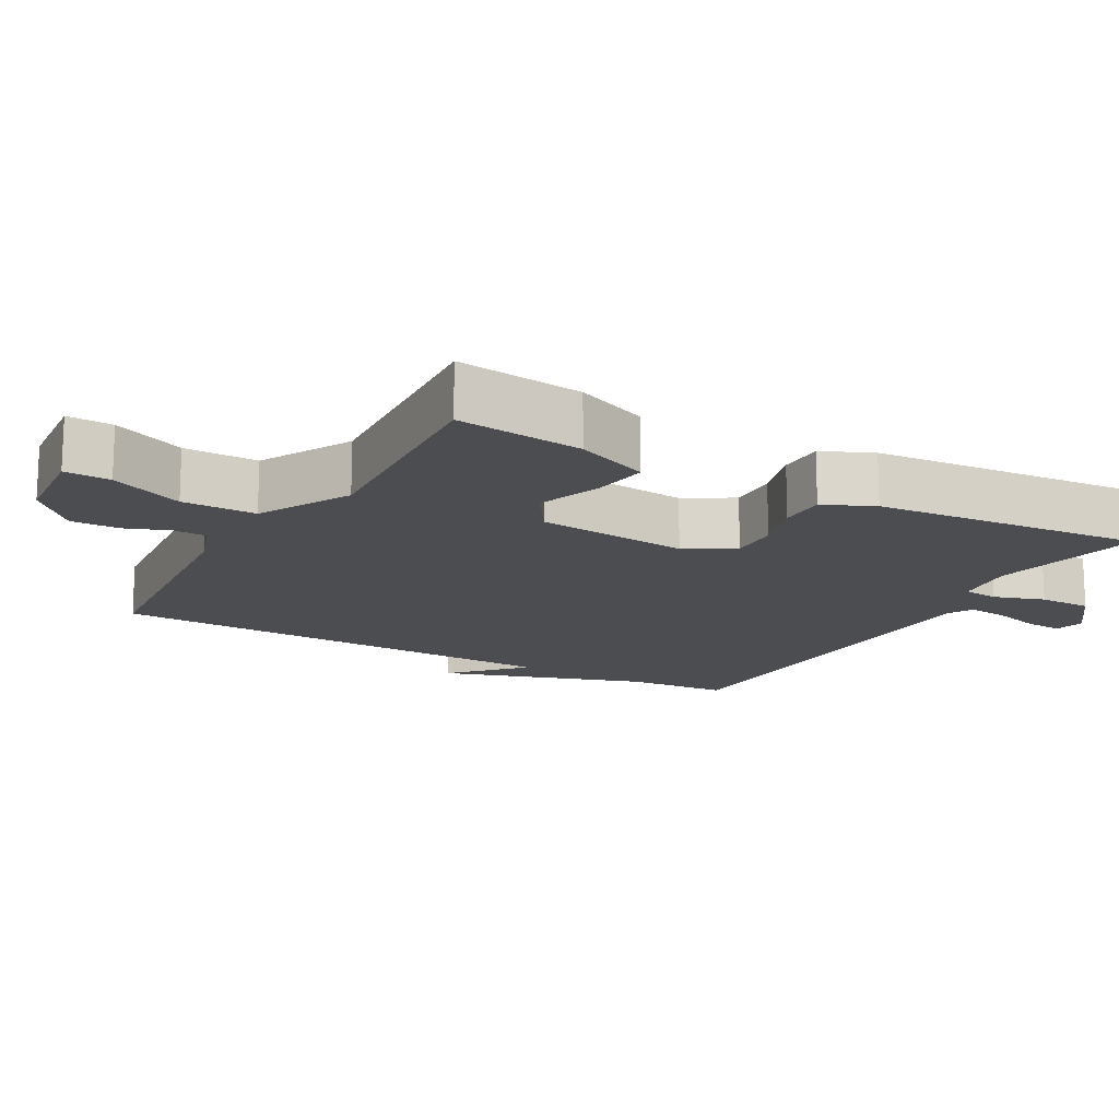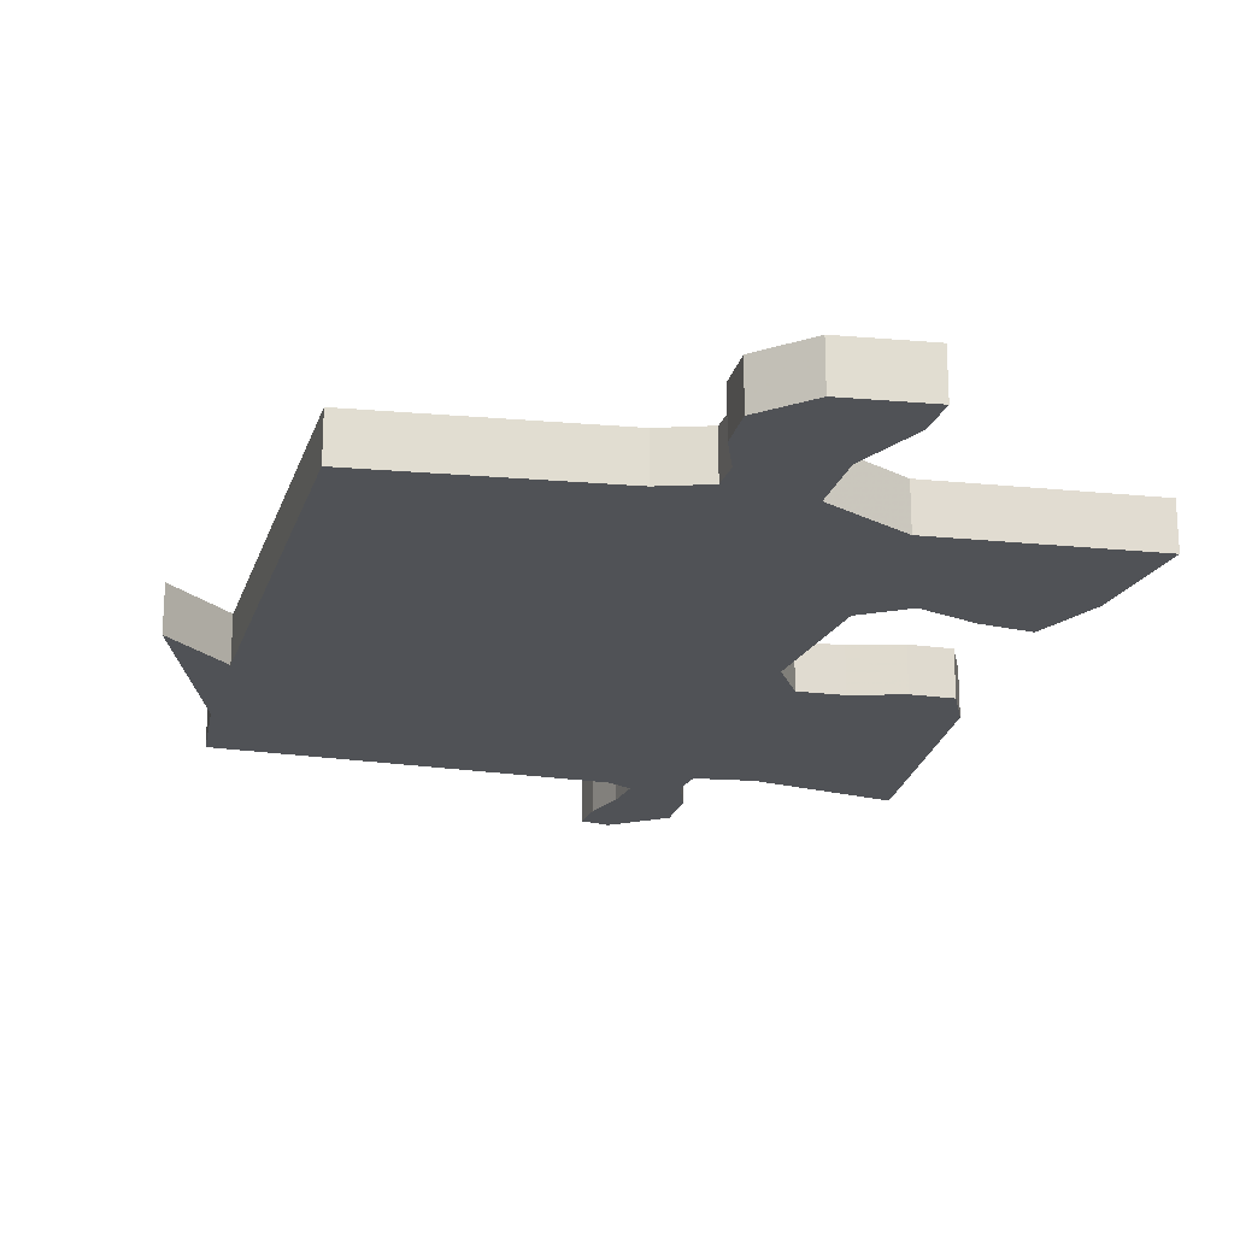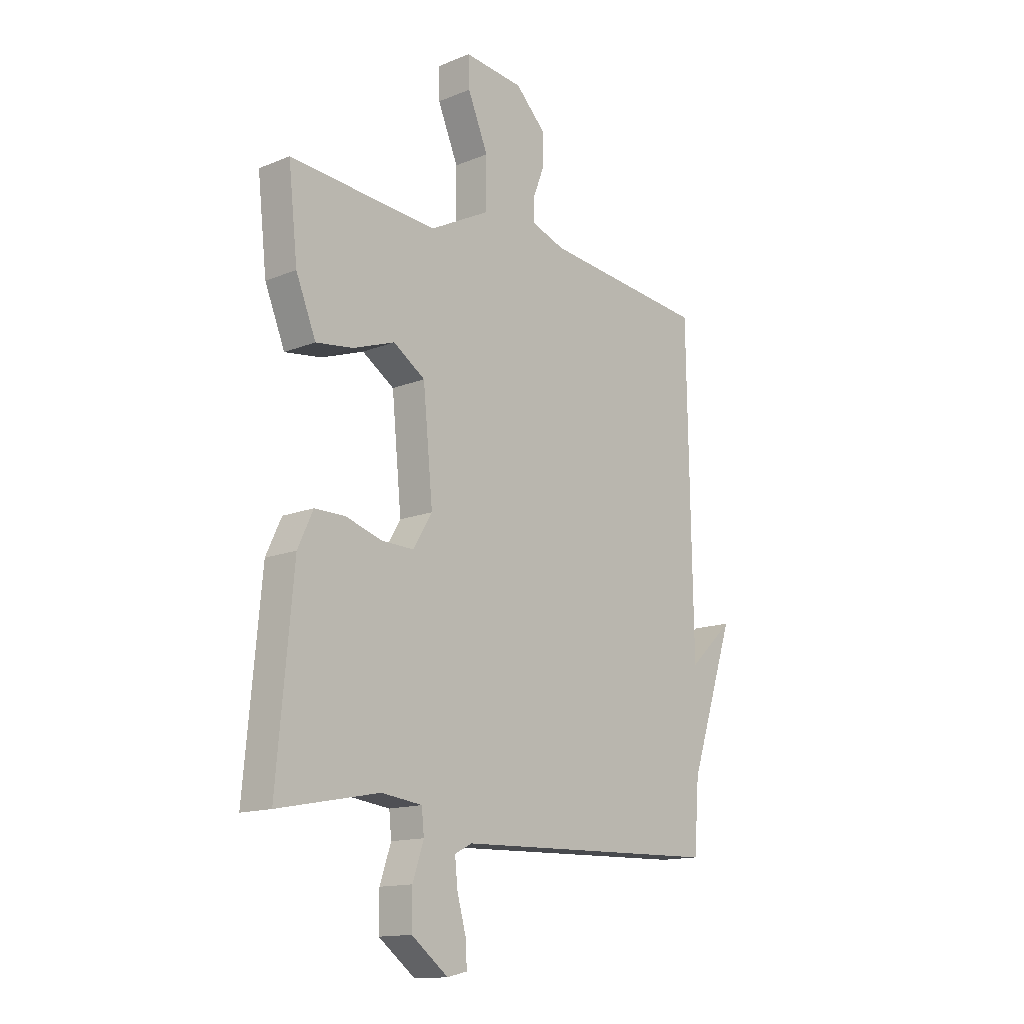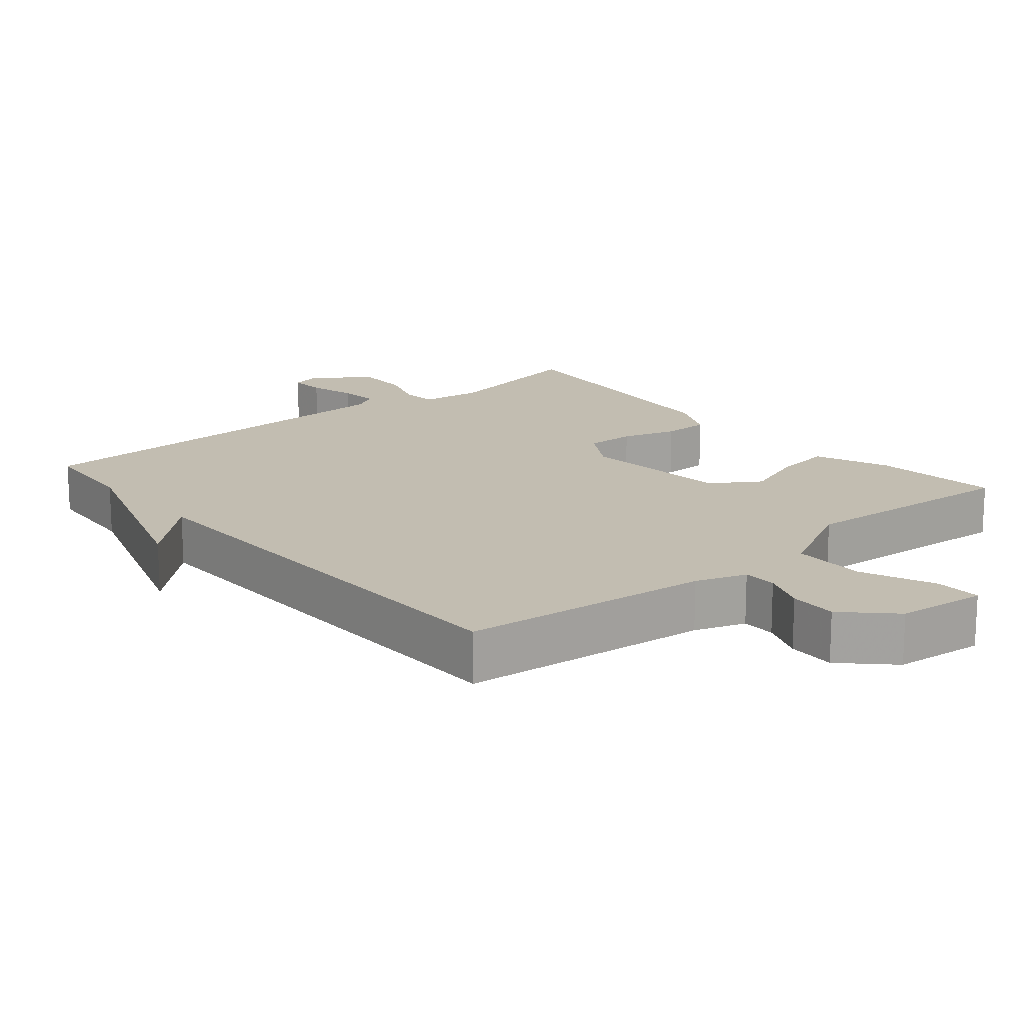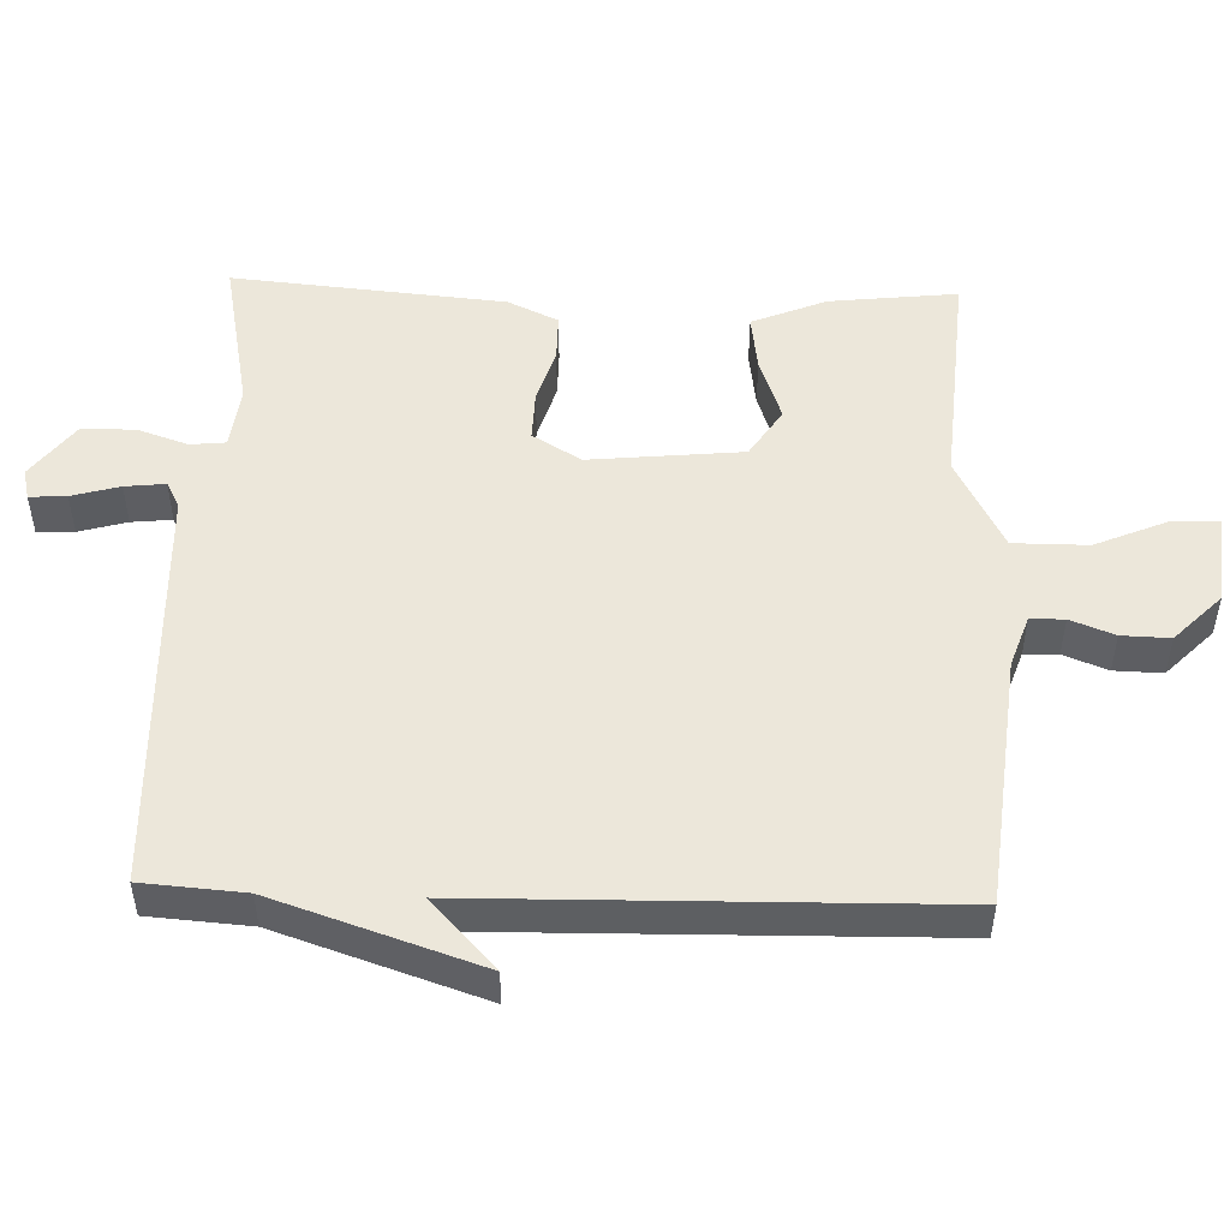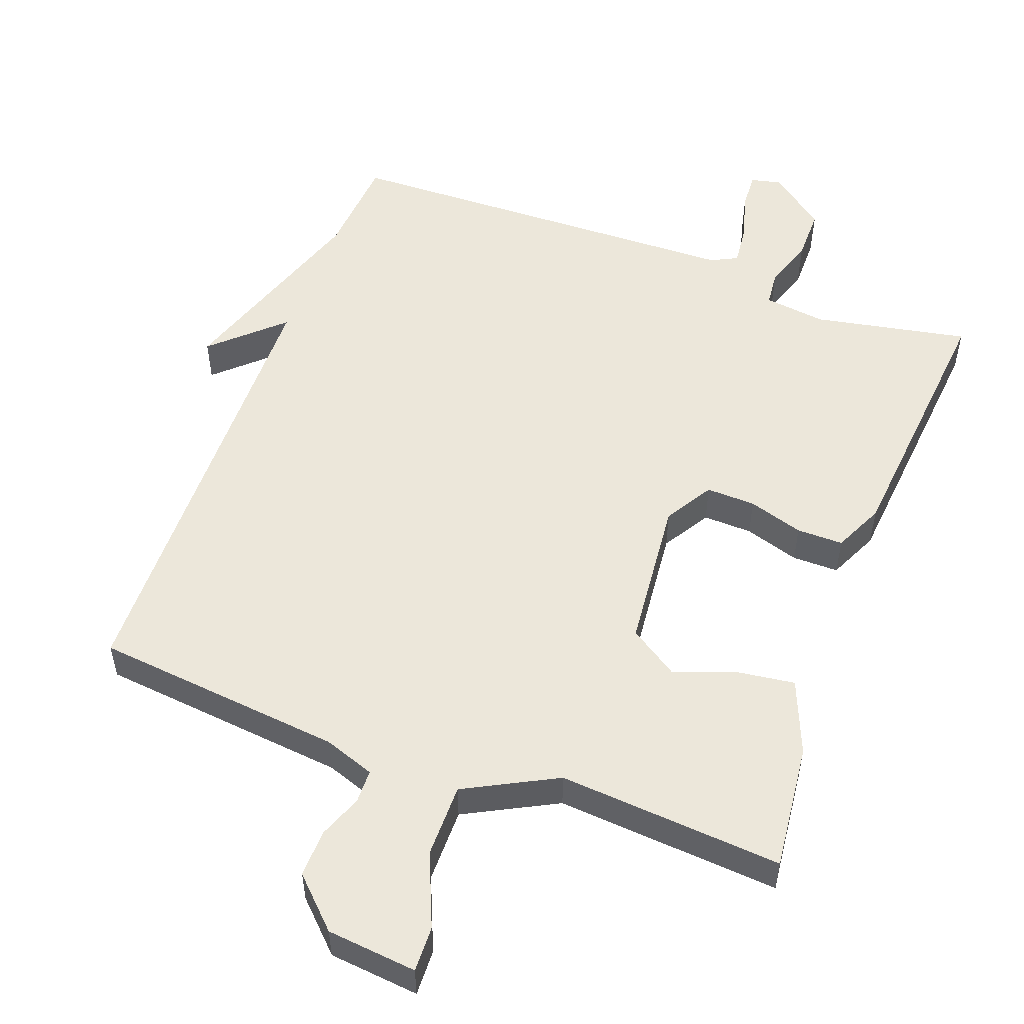
<metadata>
{"format":"obj","ext":"obj","renderer":"f3d","projection":"perspective","resolution":1024,"background":"white","views":[{"elev":-15.7,"azim":60.3,"up":"+Y"},{"elev":-20.7,"azim":-14.6,"up":"+Y"},{"elev":-14.2,"azim":131.6,"up":"+Z"},{"elev":16.9,"azim":-40.1,"up":"+Y"},{"elev":50.6,"azim":-88.2,"up":"+Y"},{"elev":53.3,"azim":20.4,"up":"+Y"}]}
</metadata>
<code>
v 0.5 0.07 -0.5
v 0.281 0.07 -0.457
v 0.193 0.07 -0.468
v 0.188 0.07 -0.518
v 0.212 0.07 -0.589
v 0.212 0.07 -0.664
v 0.133 0.07 -0.724
v 0.09 0.07 -0.714
v 0.093 0.07 -0.662
v 0.112 0.07 -0.594
v 0.118 0.07 -0.537
v 0.081 0.07 -0.518
v -0.5 0.07 -0.5
v -0.511 0.07 -0.356
v -0.608 0.07 -0.066
v -0.511 0.07 -0.156
v -0.5 0.07 0.5
v -0.145 0.07 0.536
v -0.073 0.07 0.561
v -0.072 0.07 0.609
v -0.096 0.07 0.671
v -0.098 0.07 0.739
v -0.031 0.07 0.805
v 0.097 0.07 0.818
v 0.095 0.07 0.753
v 0.051 0.07 0.649
v 0.051 0.07 0.544
v 0.181 0.07 0.476
v 0.5 0.07 0.5
v 0.48 0.07 0.32
v 0.437 0.07 0.215
v 0.357 0.07 0.226
v 0.267 0.07 0.258
v 0.198 0.07 0.213
v 0.177 0.07 -0.003
v 0.218 0.07 -0.071
v 0.288 0.07 -0.069
v 0.366 0.07 -0.045
v 0.432 0.07 -0.045
v 0.465 0.07 -0.116
v 0.5 0 -0.5
v 0.281 0 -0.457
v 0.193 0 -0.468
v 0.188 0 -0.518
v 0.212 0 -0.589
v 0.212 0 -0.664
v 0.133 0 -0.724
v 0.09 0 -0.714
v 0.093 0 -0.662
v 0.112 0 -0.594
v 0.118 0 -0.537
v 0.081 0 -0.518
v -0.5 0 -0.5
v -0.511 0 -0.356
v -0.608 0 -0.066
v -0.511 0 -0.156
v -0.5 0 0.5
v -0.145 0 0.536
v -0.073 0 0.561
v -0.072 0 0.609
v -0.096 0 0.671
v -0.098 0 0.739
v -0.031 0 0.805
v 0.097 0 0.818
v 0.095 0 0.753
v 0.051 0 0.649
v 0.051 0 0.544
v 0.181 0 0.476
v 0.5 0 0.5
v 0.48 0 0.32
v 0.437 0 0.215
v 0.357 0 0.226
v 0.267 0 0.258
v 0.198 0 0.213
v 0.177 0 -0.003
v 0.218 0 -0.071
v 0.288 0 -0.069
v 0.366 0 -0.045
v 0.432 0 -0.045
v 0.465 0 -0.116
f 40 1 2
f 39 40 2
f 38 39 2
f 37 38 2
f 36 37 2 3
f 35 36 3 4
f 31 32 33
f 30 31 33
f 29 30 33
f 28 29 33
f 27 28 33 34
f 24 25 26
f 23 24 26
f 22 23 26
f 21 22 26
f 20 21 26
f 19 20 26 27
f 27 34 35
f 19 27 35
f 18 19 35
f 14 15 16
f 18 35 4
f 17 18 4
f 16 17 4
f 14 16 4
f 13 14 4
f 12 13 4
f 8 9 10
f 7 8 10
f 6 7 10 11
f 4 5 6 11
f 4 11 12
f 42 41 80
f 42 80 79
f 42 79 78
f 42 78 77
f 43 42 77 76
f 44 43 76 75
f 73 72 71
f 73 71 70
f 73 70 69
f 73 69 68
f 74 73 68 67
f 66 65 64
f 66 64 63
f 66 63 62
f 66 62 61
f 66 61 60
f 67 66 60 59
f 75 74 67
f 75 67 59
f 75 59 58
f 56 55 54
f 44 75 58
f 44 58 57
f 44 57 56
f 44 56 54
f 44 54 53
f 44 53 52
f 50 49 48
f 50 48 47
f 51 50 47 46
f 51 46 45 44
f 52 51 44
f 1 41 42 2
f 2 42 43 3
f 3 43 44 4
f 4 44 45 5
f 5 45 46 6
f 6 46 47 7
f 7 47 48 8
f 8 48 49 9
f 9 49 50 10
f 10 50 51 11
f 11 51 52 12
f 12 52 53 13
f 13 53 54 14
f 14 54 55 15
f 15 55 56 16
f 16 56 57 17
f 17 57 58 18
f 18 58 59 19
f 19 59 60 20
f 20 60 61 21
f 21 61 62 22
f 22 62 63 23
f 23 63 64 24
f 24 64 65 25
f 25 65 66 26
f 26 66 67 27
f 27 67 68 28
f 28 68 69 29
f 29 69 70 30
f 30 70 71 31
f 31 71 72 32
f 32 72 73 33
f 33 73 74 34
f 34 74 75 35
f 35 75 76 36
f 36 76 77 37
f 37 77 78 38
f 38 78 79 39
f 39 79 80 40
f 40 80 41 1

</code>
